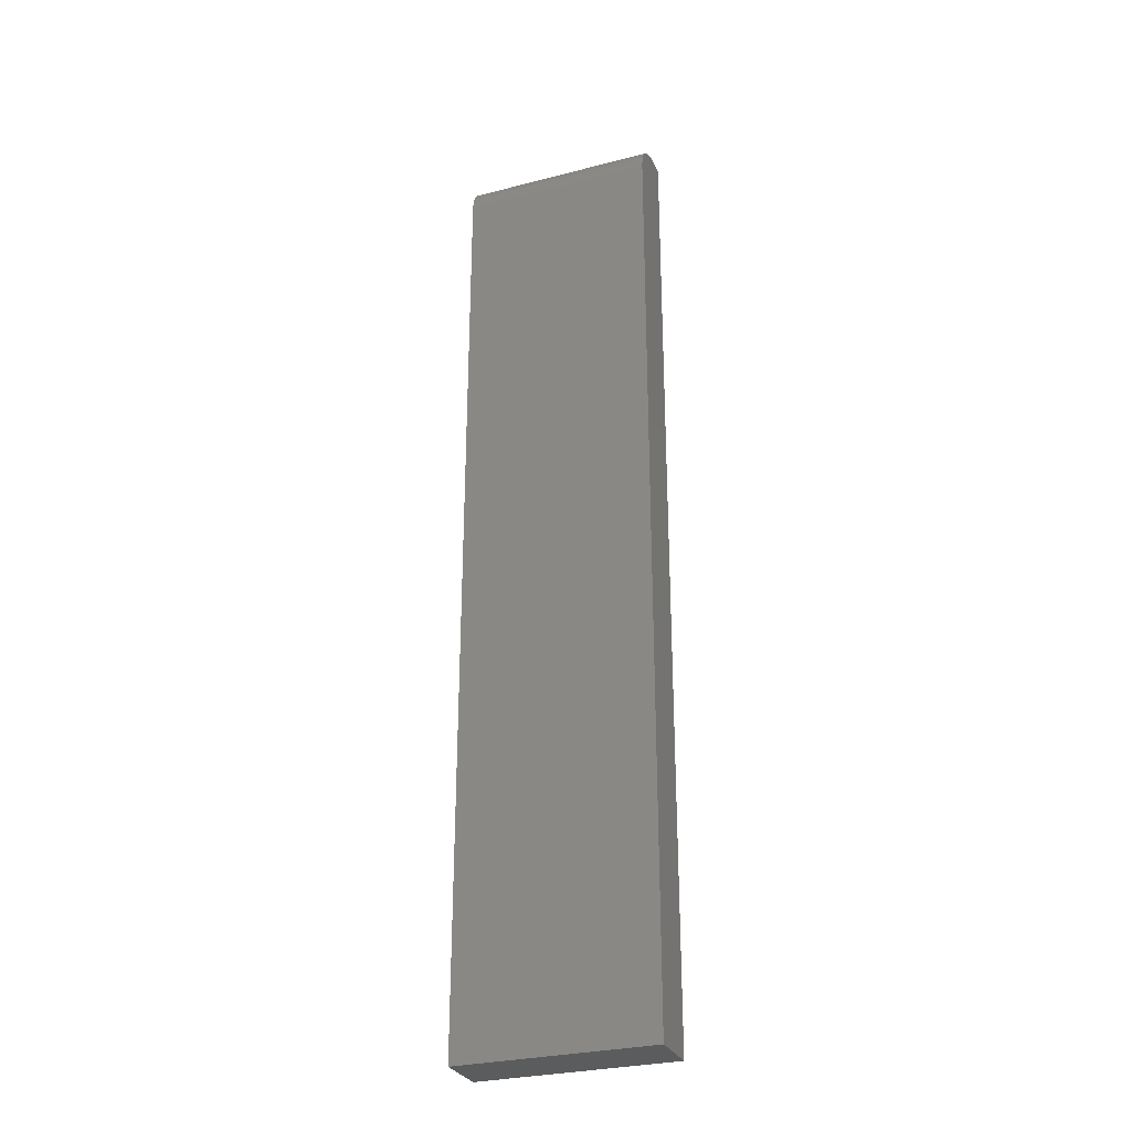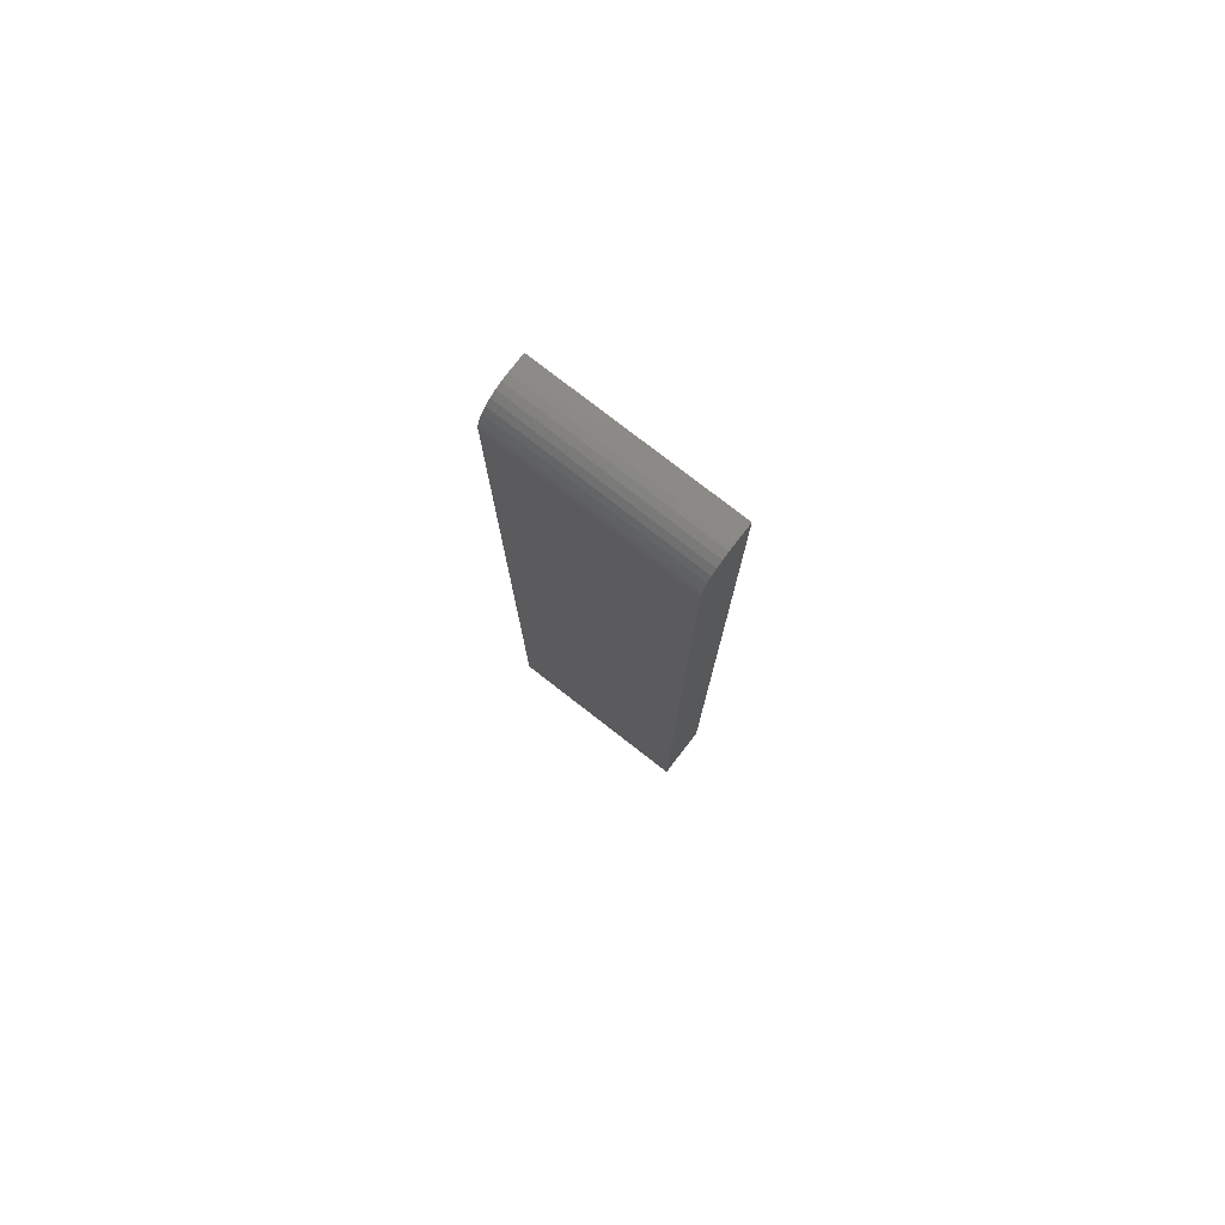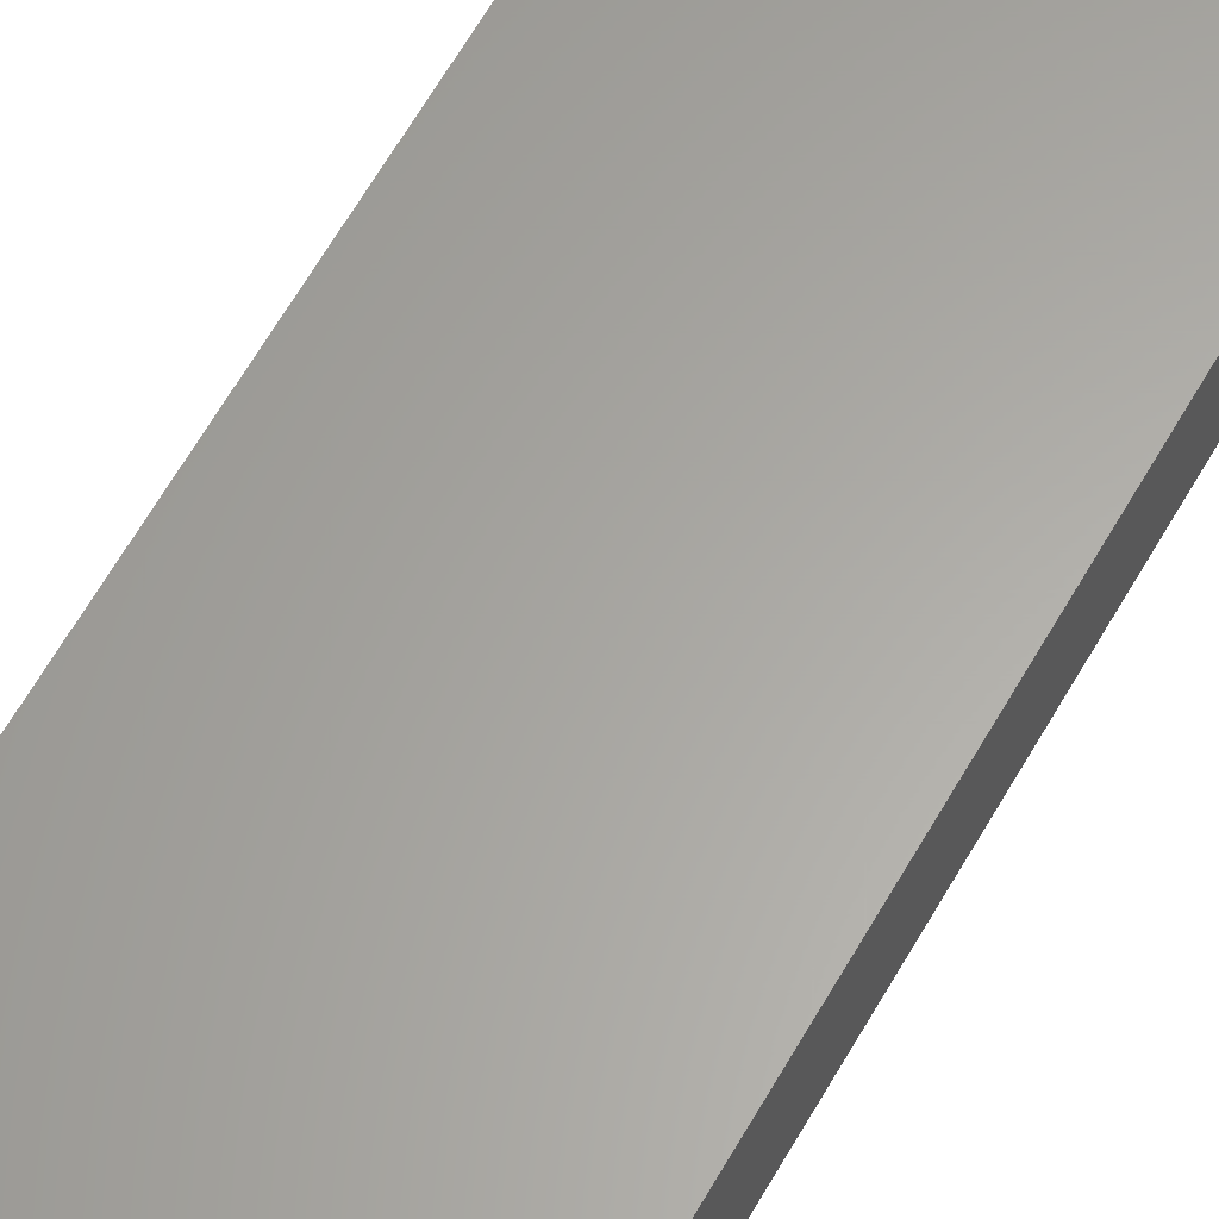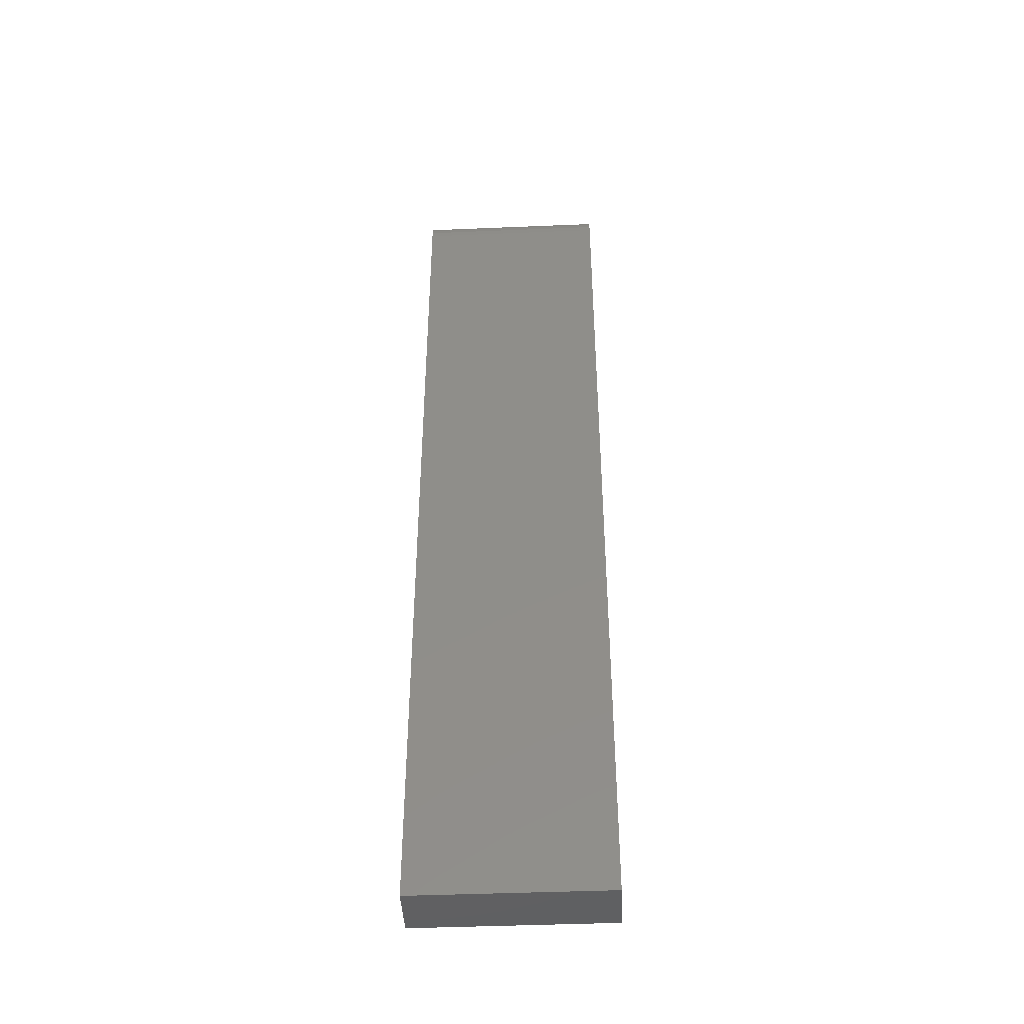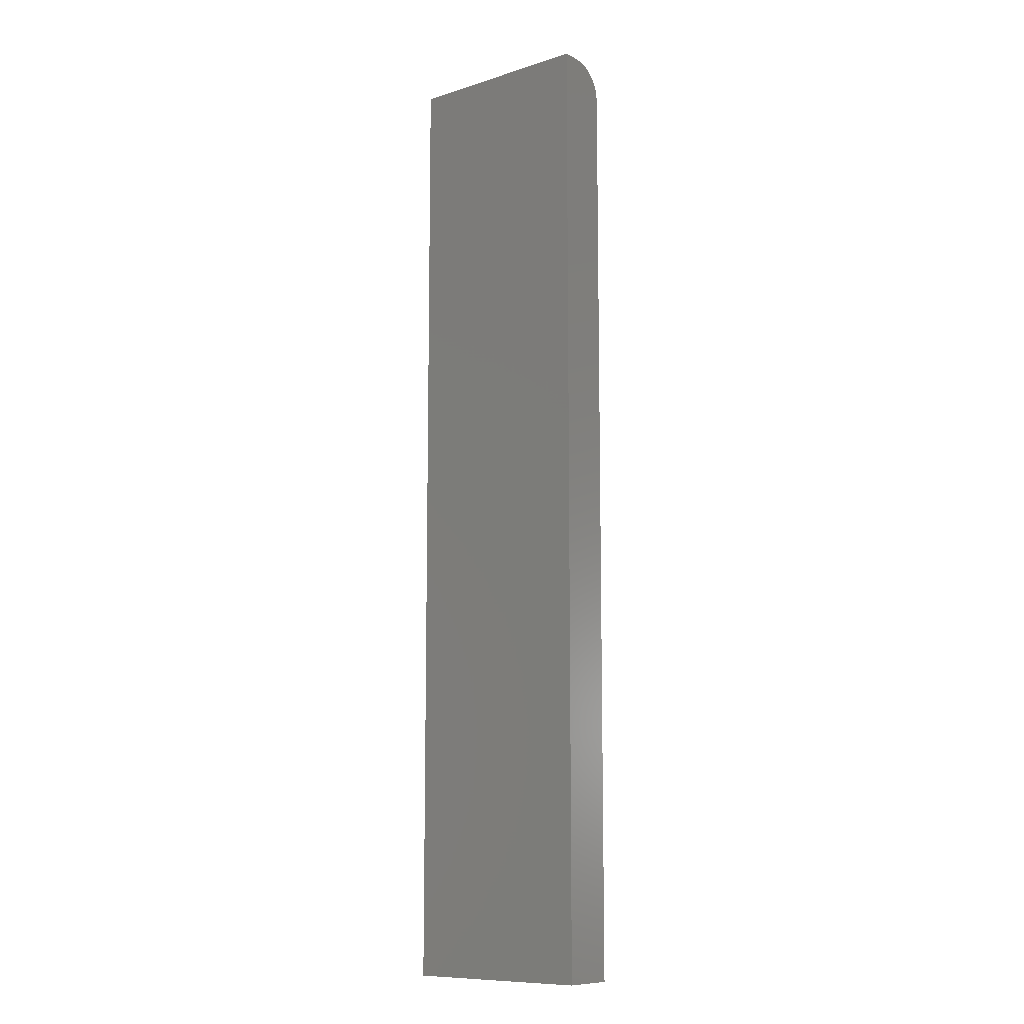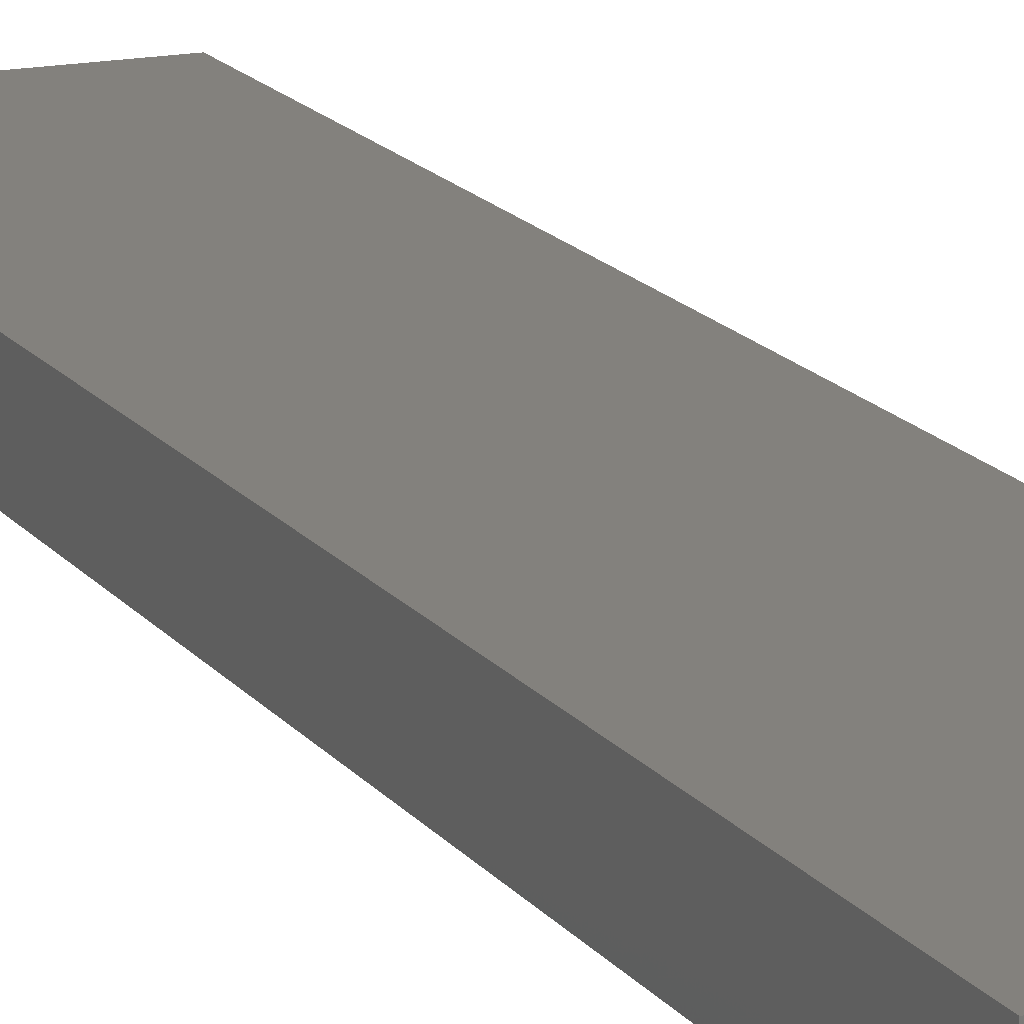
<metadata>
{"format":"stl","ext":"stl","renderer":"f3d","projection":"perspective","resolution":1024,"background":"white","views":[{"elev":-29.2,"azim":21.0,"up":"+Z"},{"elev":78.4,"azim":37.8,"up":"+Z"},{"elev":62.4,"azim":-150.5,"up":"+Y"},{"elev":-43.6,"azim":2.8,"up":"+Z"},{"elev":-10.1,"azim":-141.2,"up":"+Z"},{"elev":15.7,"azim":-23.6,"up":"+Y"}]}
</metadata>
<code>
# stl→obj: 24 verts, 44 faces
v -0.03906 -0.04688 -0.08594
v 0.1281 -0.04688 -0.08594
v -0.03906 -0.04688 0.7188
v 0.1281 -0.04688 0.7188
v -0.03906 -0.03299 0.7447
v -0.03906 -0.0445 0.7307
v -0.03906 -0.04161 0.7361
v -0.03906 -0.03772 0.7408
v -0.03906 -0.04627 0.7248
v -0.03906 -0.02758 0.7476
v -0.03906 -0.02172 0.7494
v -0.03906 -0.01562 0.75
v -0.03906 4.64e-17 0.75
v -0.03906 0 -0.08594
v 0.1281 -0.01562 0.75
v 0.1281 5.684e-17 0.75
v 0.1281 -0.02172 0.7494
v 0.1281 -0.02758 0.7476
v 0.1281 -0.03299 0.7447
v 0.1281 -0.03772 0.7408
v 0.1281 -0.04161 0.7361
v 0.1281 -0.0445 0.7307
v 0.1281 -0.04627 0.7248
v 0.1281 1.044e-17 -0.08594
f 1 2 3
f 3 2 4
f 5 6 7
f 5 7 8
f 9 6 5
f 9 5 10
f 9 10 11
f 9 11 12
f 9 12 13
f 9 13 3
f 3 13 1
f 1 13 14
f 15 16 12
f 12 16 13
f 15 17 18
f 16 15 18
f 16 18 19
f 16 19 20
f 16 20 21
f 16 21 22
f 16 22 23
f 16 23 4
f 16 4 2
f 16 2 24
f 15 12 17
f 17 12 11
f 17 11 18
f 18 11 10
f 18 10 19
f 19 10 5
f 19 5 20
f 20 5 8
f 20 8 21
f 21 8 7
f 21 7 22
f 22 7 6
f 22 6 23
f 23 6 9
f 23 9 4
f 4 9 3
f 14 13 24
f 24 13 16
f 1 14 2
f 2 14 24

</code>
